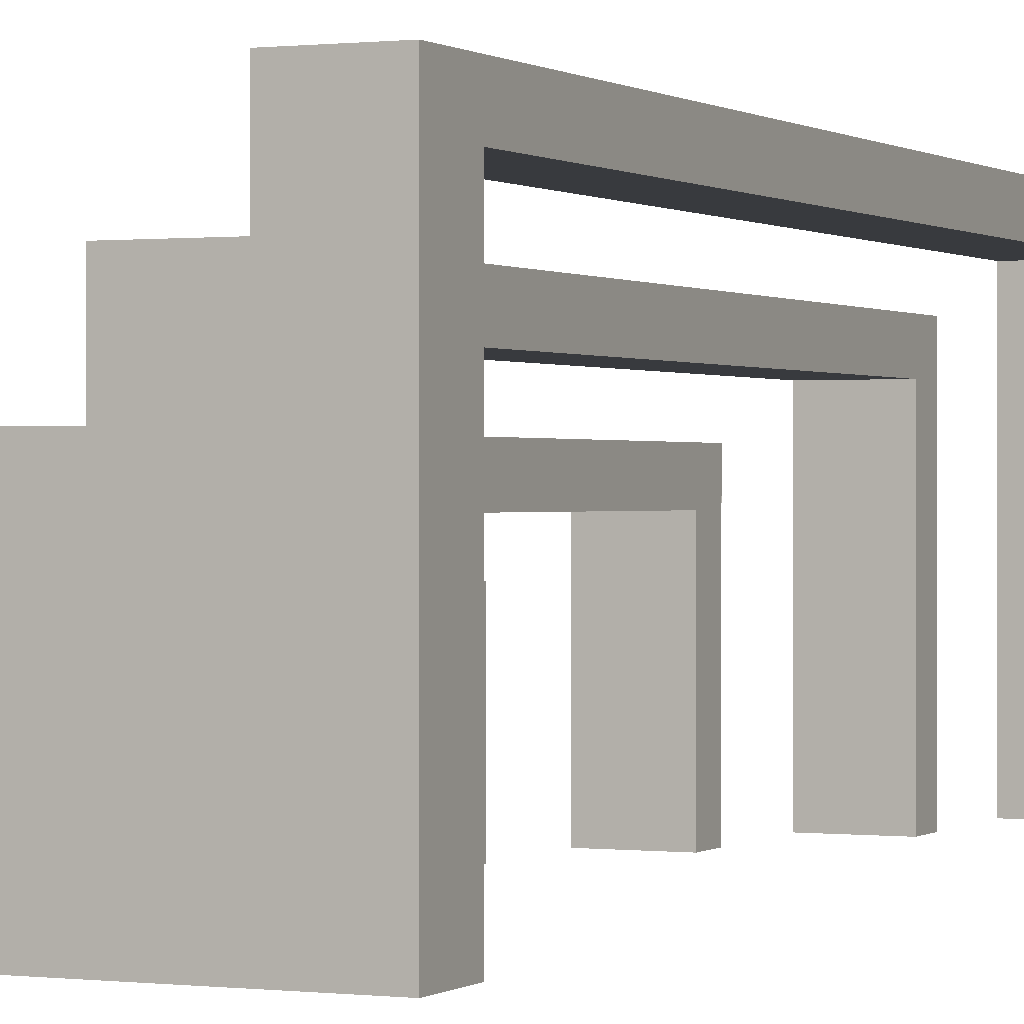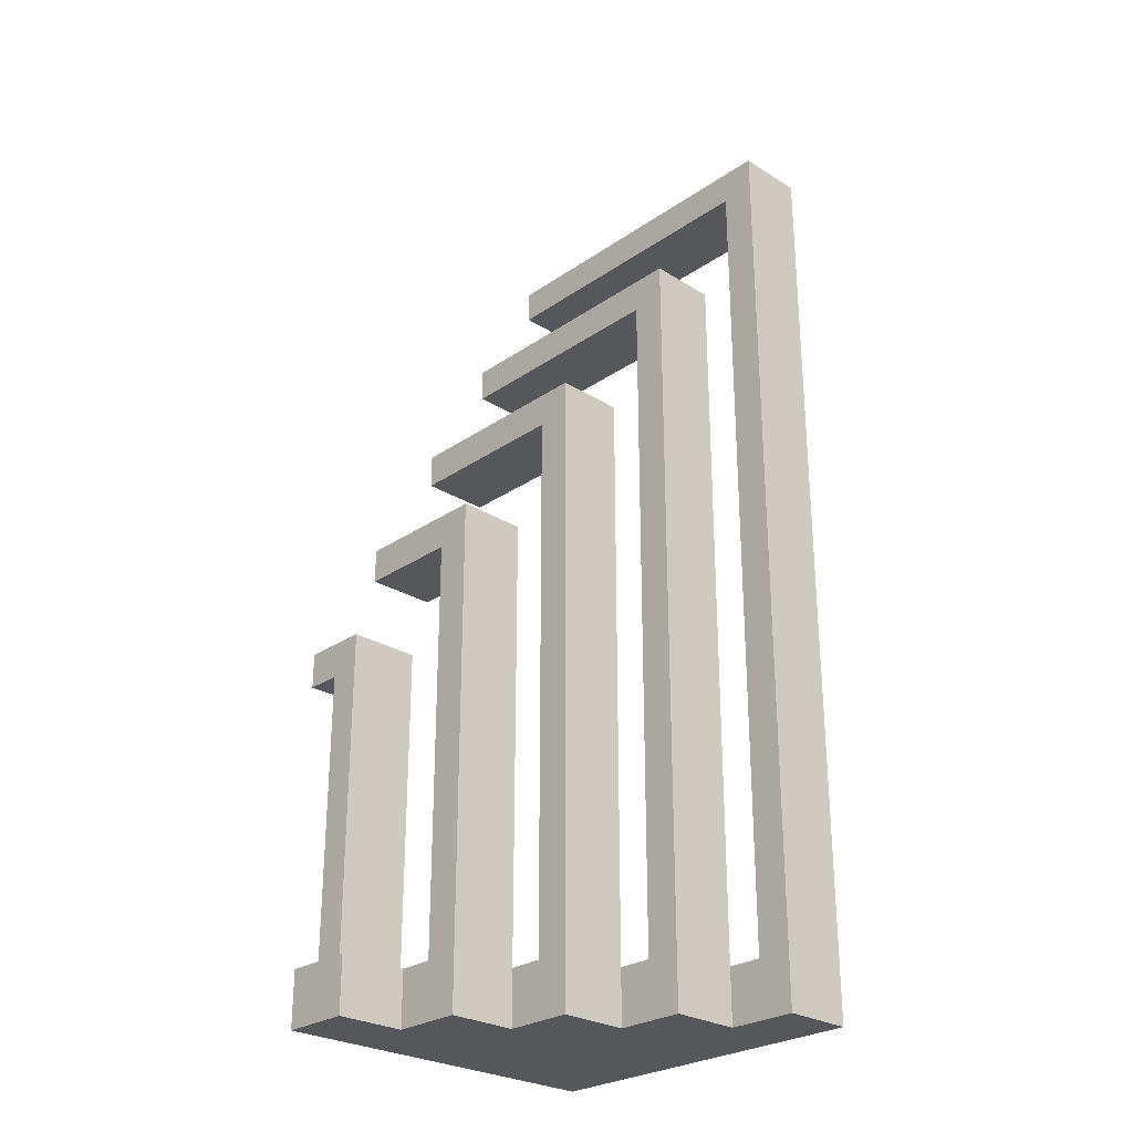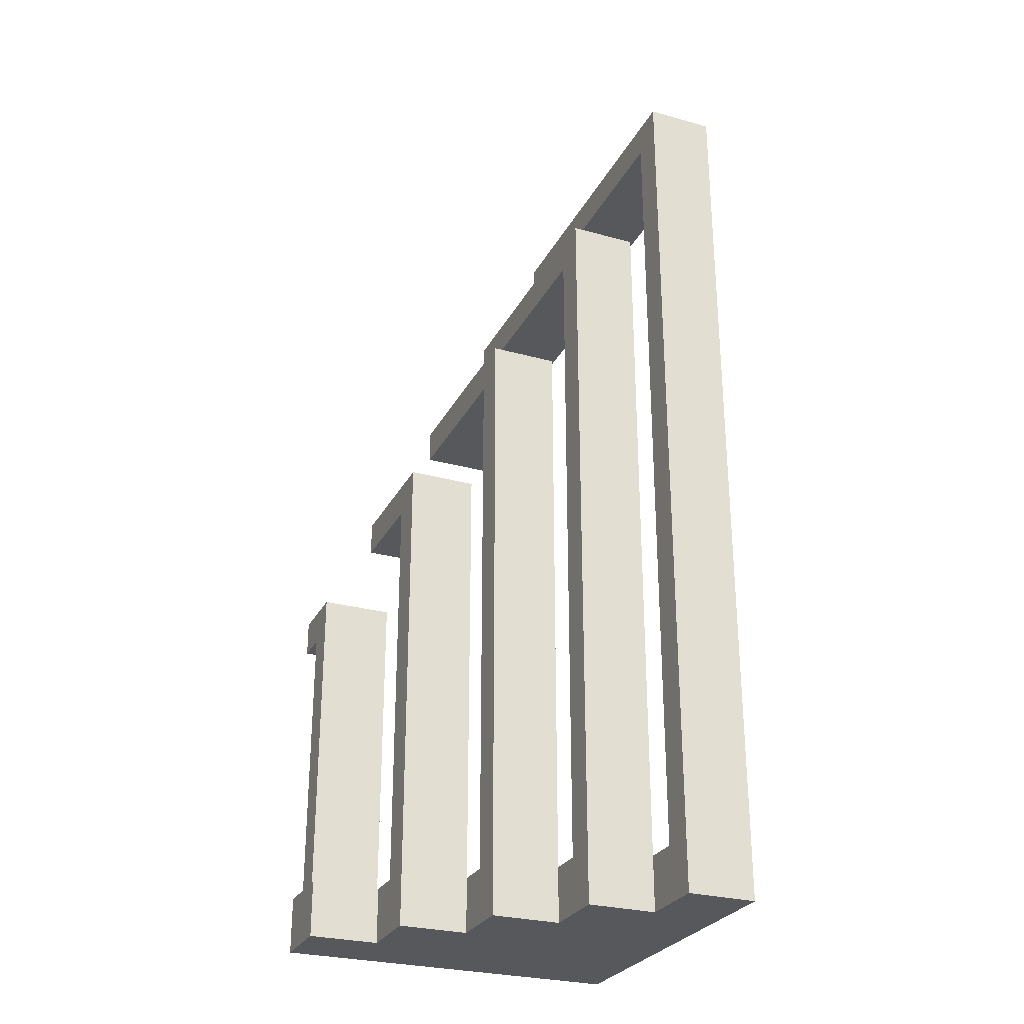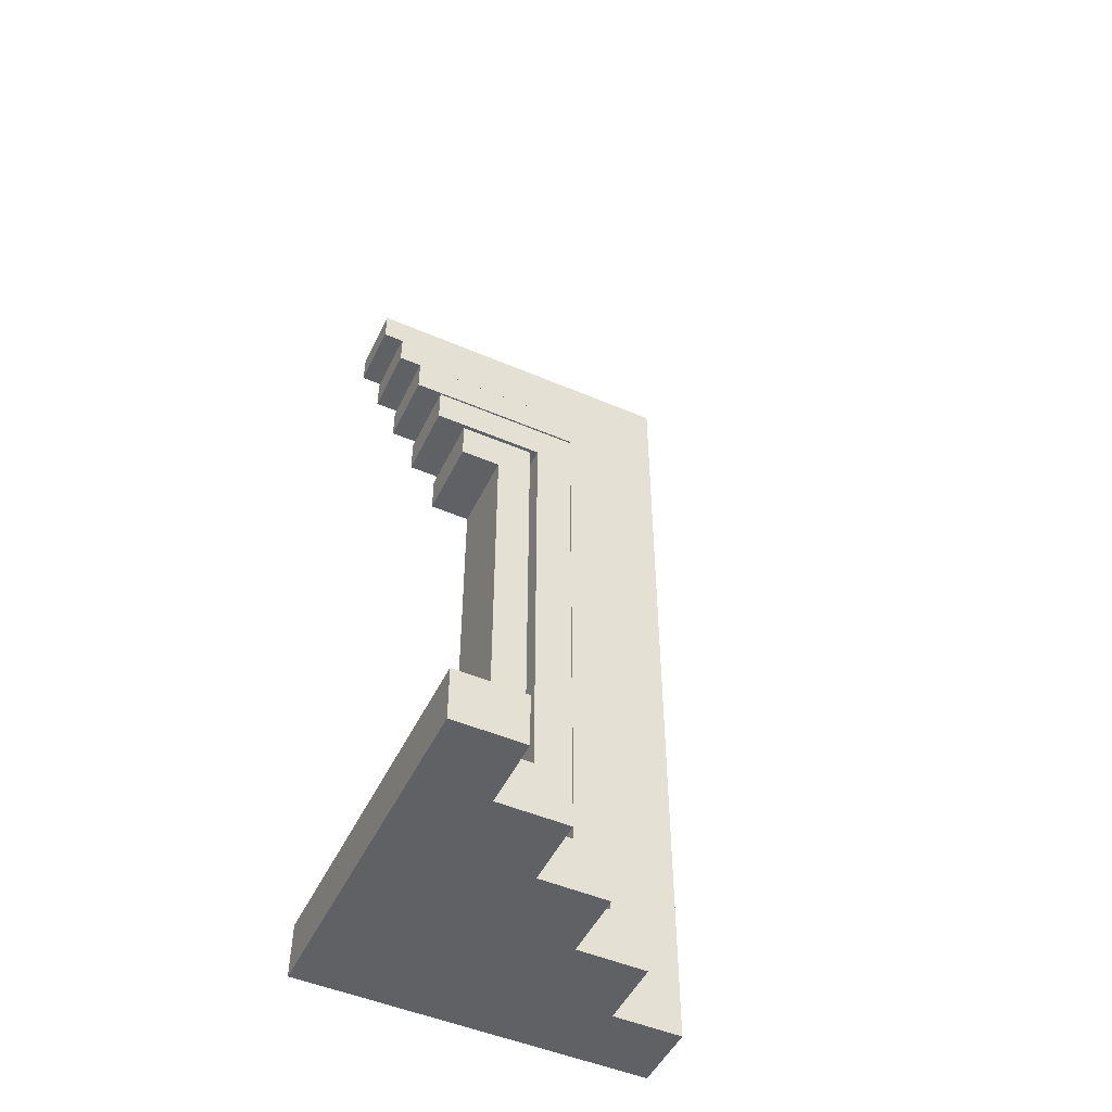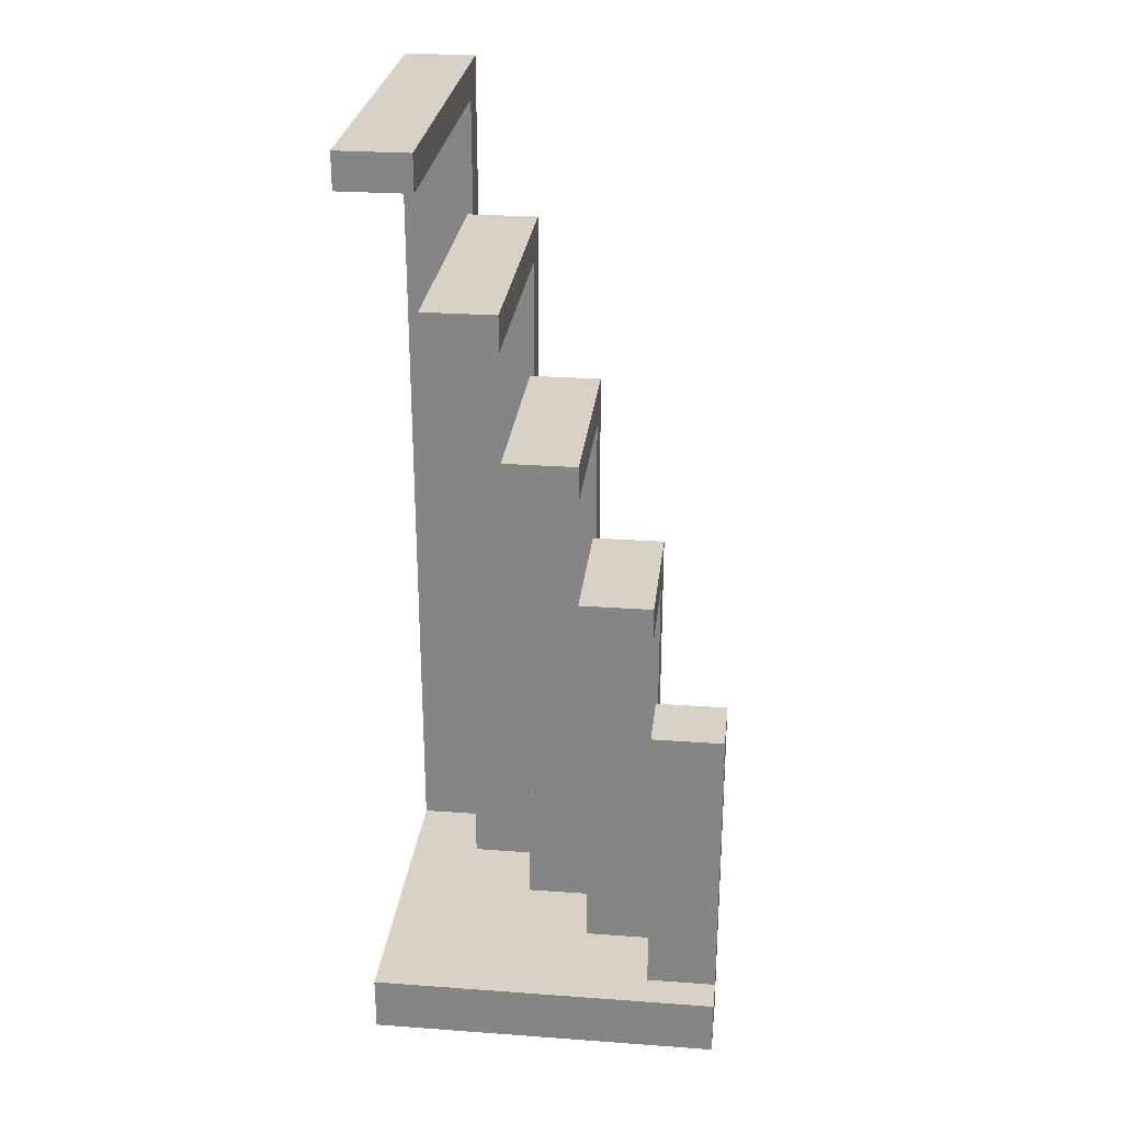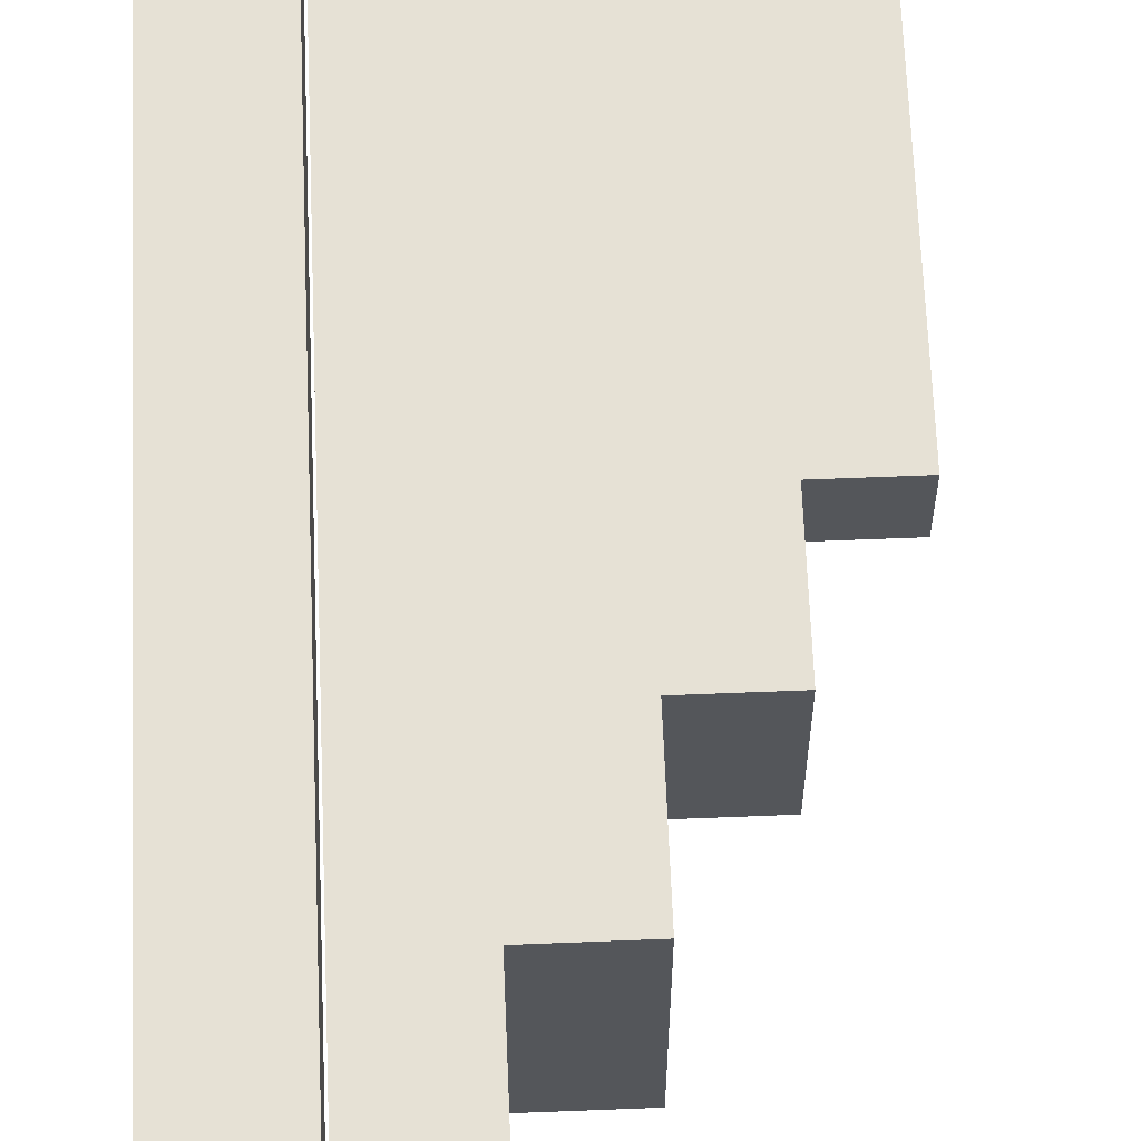
<metadata>
{"format":"obj","ext":"obj","renderer":"f3d","projection":"perspective","resolution":1024,"background":"white","views":[{"elev":0.3,"azim":24.5,"up":"+Z"},{"elev":-27.2,"azim":-43.6,"up":"+Y"},{"elev":-28.0,"azim":-22.8,"up":"+Y"},{"elev":-49.6,"azim":-115.3,"up":"+Y"},{"elev":27.2,"azim":-173.6,"up":"+Y"},{"elev":64.4,"azim":177.7,"up":"+Z"}]}
</metadata>
<code>
v 0.5 2.4 0
v 0 2.4 0
v 0 2.65 0
v 0.5 2.65 0
v 0 2.65 0.4708
v 0.5 2.65 0.4708
v 0.5 2.65 0
v 0 2.65 0
v 0.5 2.4 0.25
v 0 2.4 0.25
v 0 2.4 0
v 0.5 2.4 0
v 1 3.4 0
v 0.5 3.4 0
v 0.5 3.65 0
v 1 3.65 0
v 0.5 3.65 1.004
v 1 3.65 1.004
v 1 3.65 0
v 0.5 3.65 0
v 1 3.4 0.752
v 0.5 3.4 0.752
v 0.5 3.4 0
v 1 3.4 0
v 1.5 4.4 0
v 1 4.4 0
v 1 4.65 0
v 1.5 4.65 0
v 1 4.65 1.5
v 1.5 4.65 1.5
v 1.5 4.65 0
v 1 4.65 0
v 1.5 4.4 1.252
v 1 4.4 1.252
v 1 4.4 0
v 1.5 4.4 0
v 2 5.4 0
v 1.5 5.4 0
v 1.5 5.65 0
v 2 5.65 0
v 1.5 5.65 2
v 2 5.65 2
v 2 5.65 0
v 1.5 5.65 0
v 2 5.4 1.75
v 1.5 5.4 1.75
v 1.5 5.4 0
v 2 5.4 0
v 2.5 6.4 0
v 2 6.4 0
v 2 6.65 0
v 2.5 6.65 0
v 2 6.65 2.5
v 2.5 6.65 2.5
v 2.5 6.65 0
v 2 6.65 0
v 2.5 6.4 2.25
v 2 6.4 2.25
v 2 6.4 0
v 2.5 6.4 0
v 2.5 0.4 2.25
v 2 0.4 2.25
v 2 6.4 2.25
v 2.5 6.4 2.25
v 2 0.4 1.75
v 1.5 0.4 1.75
v 1.5 5.4 1.75
v 2 5.4 1.75
v 2 0.4 2
v 2 0.4 1.75
v 2 5.4 1.75
v 2 5.4 0
v 2 5.65 0
v 2 5.65 2
v 1.5 0.4 1.252
v 1 0.4 1.252
v 1 4.4 1.252
v 1.5 4.4 1.252
v 1.5 0.4 1.5
v 1.5 0.4 1.252
v 1.5 4.4 1.252
v 1.5 4.4 0
v 1.5 4.65 0
v 1.5 4.65 1.5
v 1 0.4 0.752
v 0.5 0.4 0.752
v 0.5 3.4 0.752
v 1 3.4 0.752
v 1 0.4 1.004
v 1 0.4 0.752
v 1 3.4 0.752
v 1 3.4 0
v 1 3.65 0
v 1 3.65 1.004
v 0.5 0.4 0.25
v 0 0.4 0.25
v 0 2.4 0.25
v 0.5 2.4 0.25
v 0.5 0.4 0.4708
v 0.5 0.4 0.25
v 0.5 2.4 0.25
v 0.5 2.4 0
v 0.5 2.65 0
v 0.5 2.65 0.4708
v 0 0.4 0.4708
v 0.5 0.4 0.4708
v 0.5 2.65 0.4708
v 0 2.65 0.4708
v 2 0.4 2.25
v 2.5 0.4 2.25
v 2.5 0.4 0
v 0 0.4 0
v 0 0.4 0.25
v 0.5 0.4 0.25
v 0.5 0.4 0.4708
v 0 0.4 0.4708
v 0 0.4 0.5
v 0.5 0.4 0.5
v 0.5 0.4 0.752
v 1 0.4 0.752
v 1 0.4 1.004
v 1 0.4 1.252
v 1.5 0.4 1.252
v 1.5 0.4 1.5
v 1.5 0.4 1.75
v 2 0.4 1.75
v 2 0.4 2
v 1 0 1.004
v 1 0 1.5
v 1 4.65 1.5
v 1 4.65 0
v 1 4.4 0
v 1 4.4 1.252
v 1 0.4 1.252
v 1 0.4 1.004
v 0.5 0 1.004
v 1 0 1.004
v 1 0.4 1.004
v 1 3.65 1.004
v 0.5 3.65 1.004
v 0.5 0 0.5
v 0.5 0 1.004
v 0.5 3.65 1.004
v 0.5 3.65 0
v 0.5 3.4 0
v 0.5 3.4 0.752
v 0.5 0.4 0.752
v 0.5 0.4 0.5
v 0 0 0.5
v 0.5 0 0.5
v 0.5 0.4 0.5
v 0 0.4 0.5
v 0 0 0
v 0 0 0.5
v 0 0.4 0.5
v 0 0.4 0.4708
v 0 2.65 0.4708
v 0 2.65 0
v 0 2.4 0
v 0 2.4 0.25
v 0 0.4 0.25
v 0 0.4 0
v 2.5 0 0
v 0 0 0
v 0 0.4 0
v 2.5 0.4 0
v 2.5 0 2.5
v 2.5 0 0
v 2.5 0.4 0
v 2.5 0.4 2.25
v 2.5 6.4 2.25
v 2.5 6.4 0
v 2.5 6.65 0
v 2.5 6.65 2.5
v 2 0 2.5
v 2.5 0 2.5
v 2.5 6.65 2.5
v 2 6.65 2.5
v 2 0 2
v 2 0 2.5
v 2 6.65 2.5
v 2 6.65 0
v 2 6.4 0
v 2 6.4 2.25
v 2 0.4 2.25
v 2 0.4 2
v 1.5 0 2
v 2 0 2
v 2 0.4 2
v 2 5.65 2
v 1.5 5.65 2
v 1.5 0 1.5
v 1.5 0 2
v 1.5 5.65 2
v 1.5 5.65 0
v 1.5 5.4 0
v 1.5 5.4 1.75
v 1.5 0.4 1.75
v 1.5 0.4 1.5
v 1 0 1.5
v 1.5 0 1.5
v 1.5 0.4 1.5
v 1.5 4.65 1.5
v 1 4.65 1.5
v 1.5 0 1.5
v 1 0 1.5
v 1 0 1.004
v 0.5 0 1.004
v 0.5 0 0.5
v 0 0 0.5
v 0 0 0
v 2.5 0 0
v 2.5 0 2.5
v 2 0 2.5
v 2 0 2
v 1.5 0 2
g 1cb5f518-e356-11ea-bba2-54bf646e7e1f
f 1 2 4
f 4 2 3
g 1cb7a2a4-e356-11ea-9f2c-54bf646e7e1f
f 6 7 5
f 5 7 8
g 1cba1386-e356-11ea-bca8-54bf646e7e1f
f 10 11 9
f 9 11 12
g 1c5367a8-e356-11ea-bacf-54bf646e7e1f
f 13 14 16
f 16 14 15
g 1c54ee36-e356-11ea-bf52-54bf646e7e1f
f 18 19 17
f 17 19 20
g 1c564db6-e356-11ea-b963-54bf646e7e1f
f 22 23 21
f 21 23 24
g 1c028cba-e356-11ea-9cdd-54bf646e7e1f
f 25 26 28
f 28 26 27
g 1c04134a-e356-11ea-b9c1-54bf646e7e1f
f 30 31 29
f 29 31 32
g 1c0572d4-e356-11ea-b554-54bf646e7e1f
f 34 35 33
f 33 35 36
g 1bb58202-e356-11ea-bcc7-54bf646e7e1f
f 37 38 40
f 40 38 39
g 1bb6e198-e356-11ea-bd03-54bf646e7e1f
f 42 43 41
f 41 43 44
g 1bb840f6-e356-11ea-a599-54bf646e7e1f
f 46 47 45
f 45 47 48
g 1b6ae83a-e356-11ea-bd9d-54bf646e7e1f
f 49 50 52
f 52 50 51
g 1b6ce3ec-e356-11ea-bb29-54bf646e7e1f
f 54 55 53
f 53 55 56
g 1b6edfa2-e356-11ea-b6a8-54bf646e7e1f
f 58 59 57
f 57 59 60
g 1ae0b0ca-e356-11ea-99ab-54bf646e7e1f
f 61 62 64
f 64 62 63
g 1aa335a4-e356-11ea-9737-54bf646e7e1f
f 65 66 68
f 68 66 67
g 1aa41ffa-e356-11ea-aa76-54bf646e7e1f
f 70 71 69
f 69 71 74
f 74 71 73
f 73 71 72
g 1a6f5712-e356-11ea-a547-54bf646e7e1f
f 75 76 78
f 78 76 77
g 1a708f80-e356-11ea-8d5e-54bf646e7e1f
f 80 81 79
f 79 81 84
f 84 81 83
f 83 81 82
g 1a3a1910-e356-11ea-afd2-54bf646e7e1f
f 85 86 88
f 88 86 87
g 1a3adc62-e356-11ea-bd06-54bf646e7e1f
f 90 91 89
f 89 91 94
f 94 91 93
f 93 91 92
g 1a0d3edc-e356-11ea-8302-54bf646e7e1f
f 95 96 98
f 98 96 97
g 1a0e2934-e356-11ea-9781-54bf646e7e1f
f 100 101 99
f 99 101 104
f 104 101 103
f 103 101 102
g 1a0f1386-e356-11ea-926b-54bf646e7e1f
f 105 106 108
f 108 106 107
g 19ae3398-e356-11ea-b31f-54bf646e7e1f
f 109 110 127
f 127 110 126
f 126 110 111
f 126 111 123
f 123 111 120
f 123 120 121
f 120 111 114
f 114 111 112
f 114 112 113
f 114 115 120
f 120 115 118
f 120 118 119
f 116 117 115
f 115 117 118
f 121 122 123
f 123 124 126
f 126 124 125
g 19a88ea2-e356-11ea-bc27-54bf646e7e1f
f 135 128 134
f 134 128 129
f 134 129 130
f 134 130 133
f 133 130 131
f 133 131 132
g 19a8dcba-e356-11ea-85b9-54bf646e7e1f
f 137 138 136
f 136 138 140
f 140 138 139
g 19a92adc-e356-11ea-93eb-54bf646e7e1f
f 148 141 147
f 147 141 142
f 147 142 143
f 147 143 146
f 146 143 144
f 146 144 145
g 19a978f6-e356-11ea-8f1b-54bf646e7e1f
f 149 150 152
f 152 150 151
g 19a9c71c-e356-11ea-84f8-54bf646e7e1f
f 162 153 161
f 161 153 154
f 161 154 156
f 156 154 155
f 161 156 160
f 160 156 157
f 160 157 158
f 158 159 160
g 19aa3c36-e356-11ea-8ceb-54bf646e7e1f
f 163 164 166
f 166 164 165
g 19aad874-e356-11ea-88c8-54bf646e7e1f
f 174 167 170
f 170 167 168
f 170 168 169
f 170 171 174
f 174 171 173
f 173 171 172
g 19ab268a-e356-11ea-ad41-54bf646e7e1f
f 175 176 178
f 178 176 177
g 19abe9e2-e356-11ea-9abf-54bf646e7e1f
f 186 179 185
f 185 179 180
f 185 180 181
f 185 181 184
f 184 181 182
f 184 182 183
g 19ac861e-e356-11ea-86e3-54bf646e7e1f
f 188 189 187
f 187 189 191
f 191 189 190
g 19acd42e-e356-11ea-af60-54bf646e7e1f
f 199 192 198
f 198 192 193
f 198 193 194
f 198 194 197
f 197 194 195
f 197 195 196
g 19ad706c-e356-11ea-a029-54bf646e7e1f
f 201 202 200
f 200 202 204
f 204 202 203
g 19aecfd2-e356-11ea-beca-54bf646e7e1f
f 206 207 205
f 205 207 212
f 205 212 215
f 215 212 213
f 215 213 214
f 208 209 207
f 207 209 212
f 210 211 209
f 209 211 212
f 215 216 205

</code>
